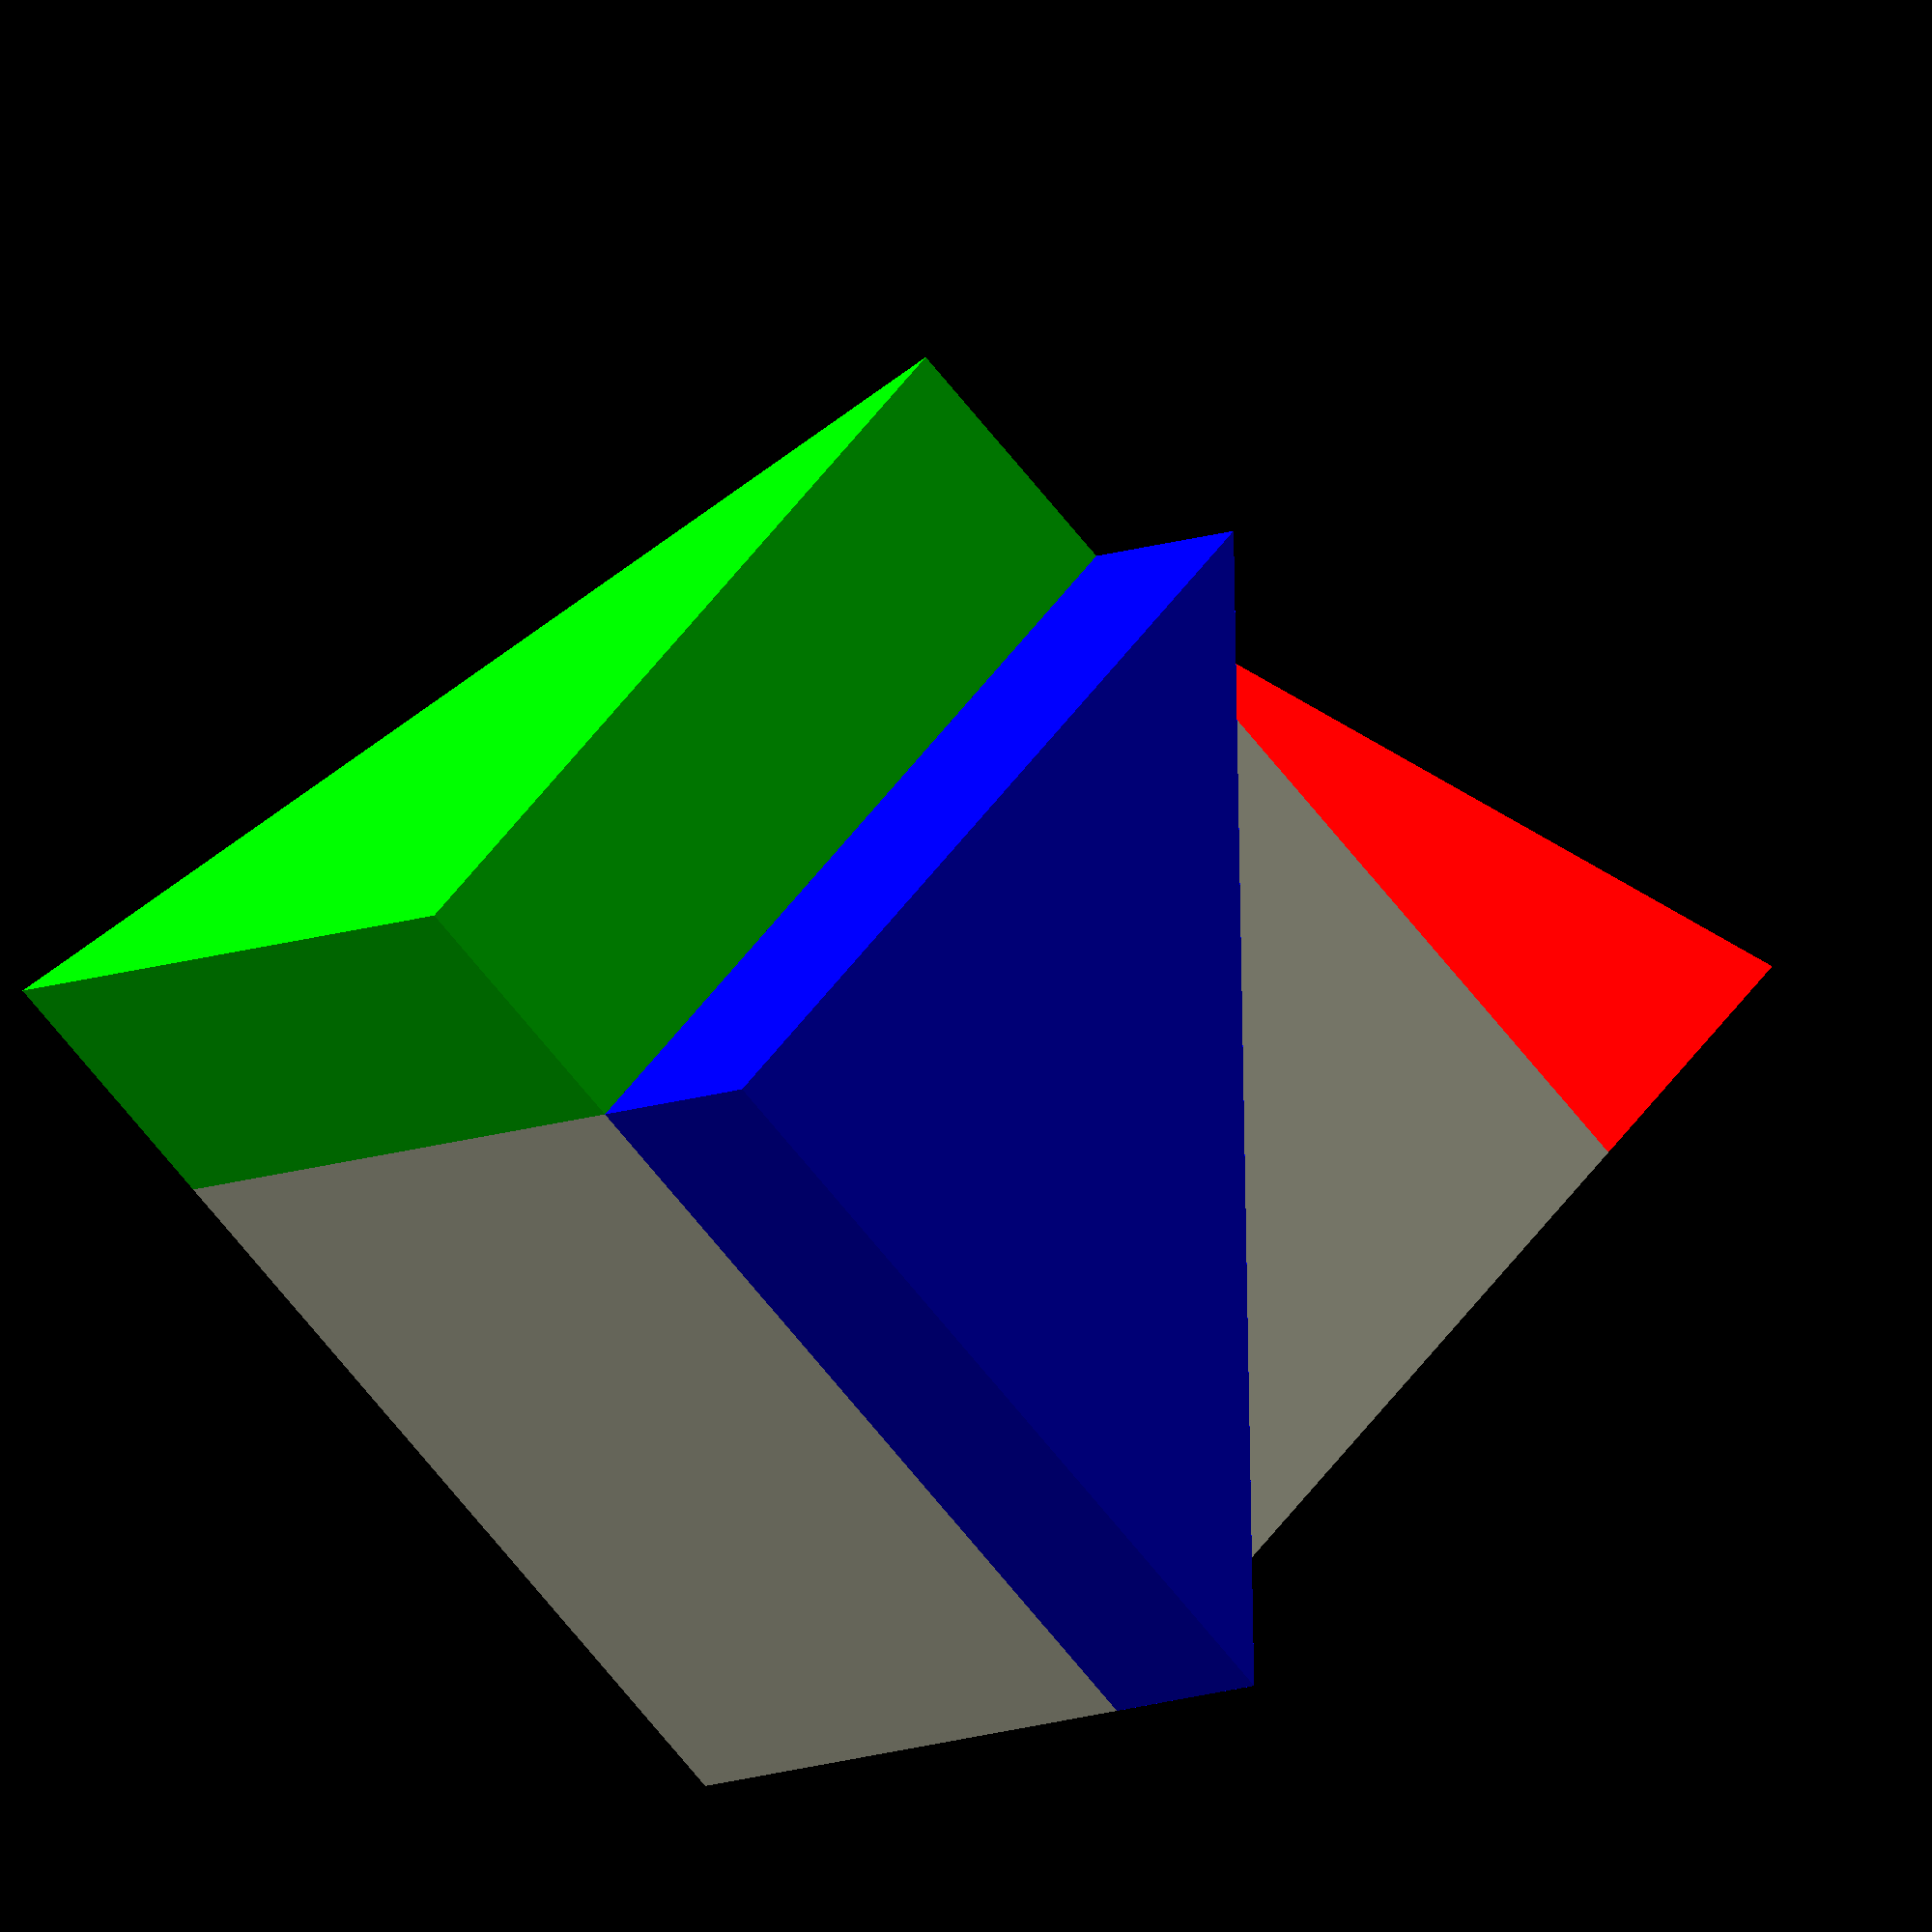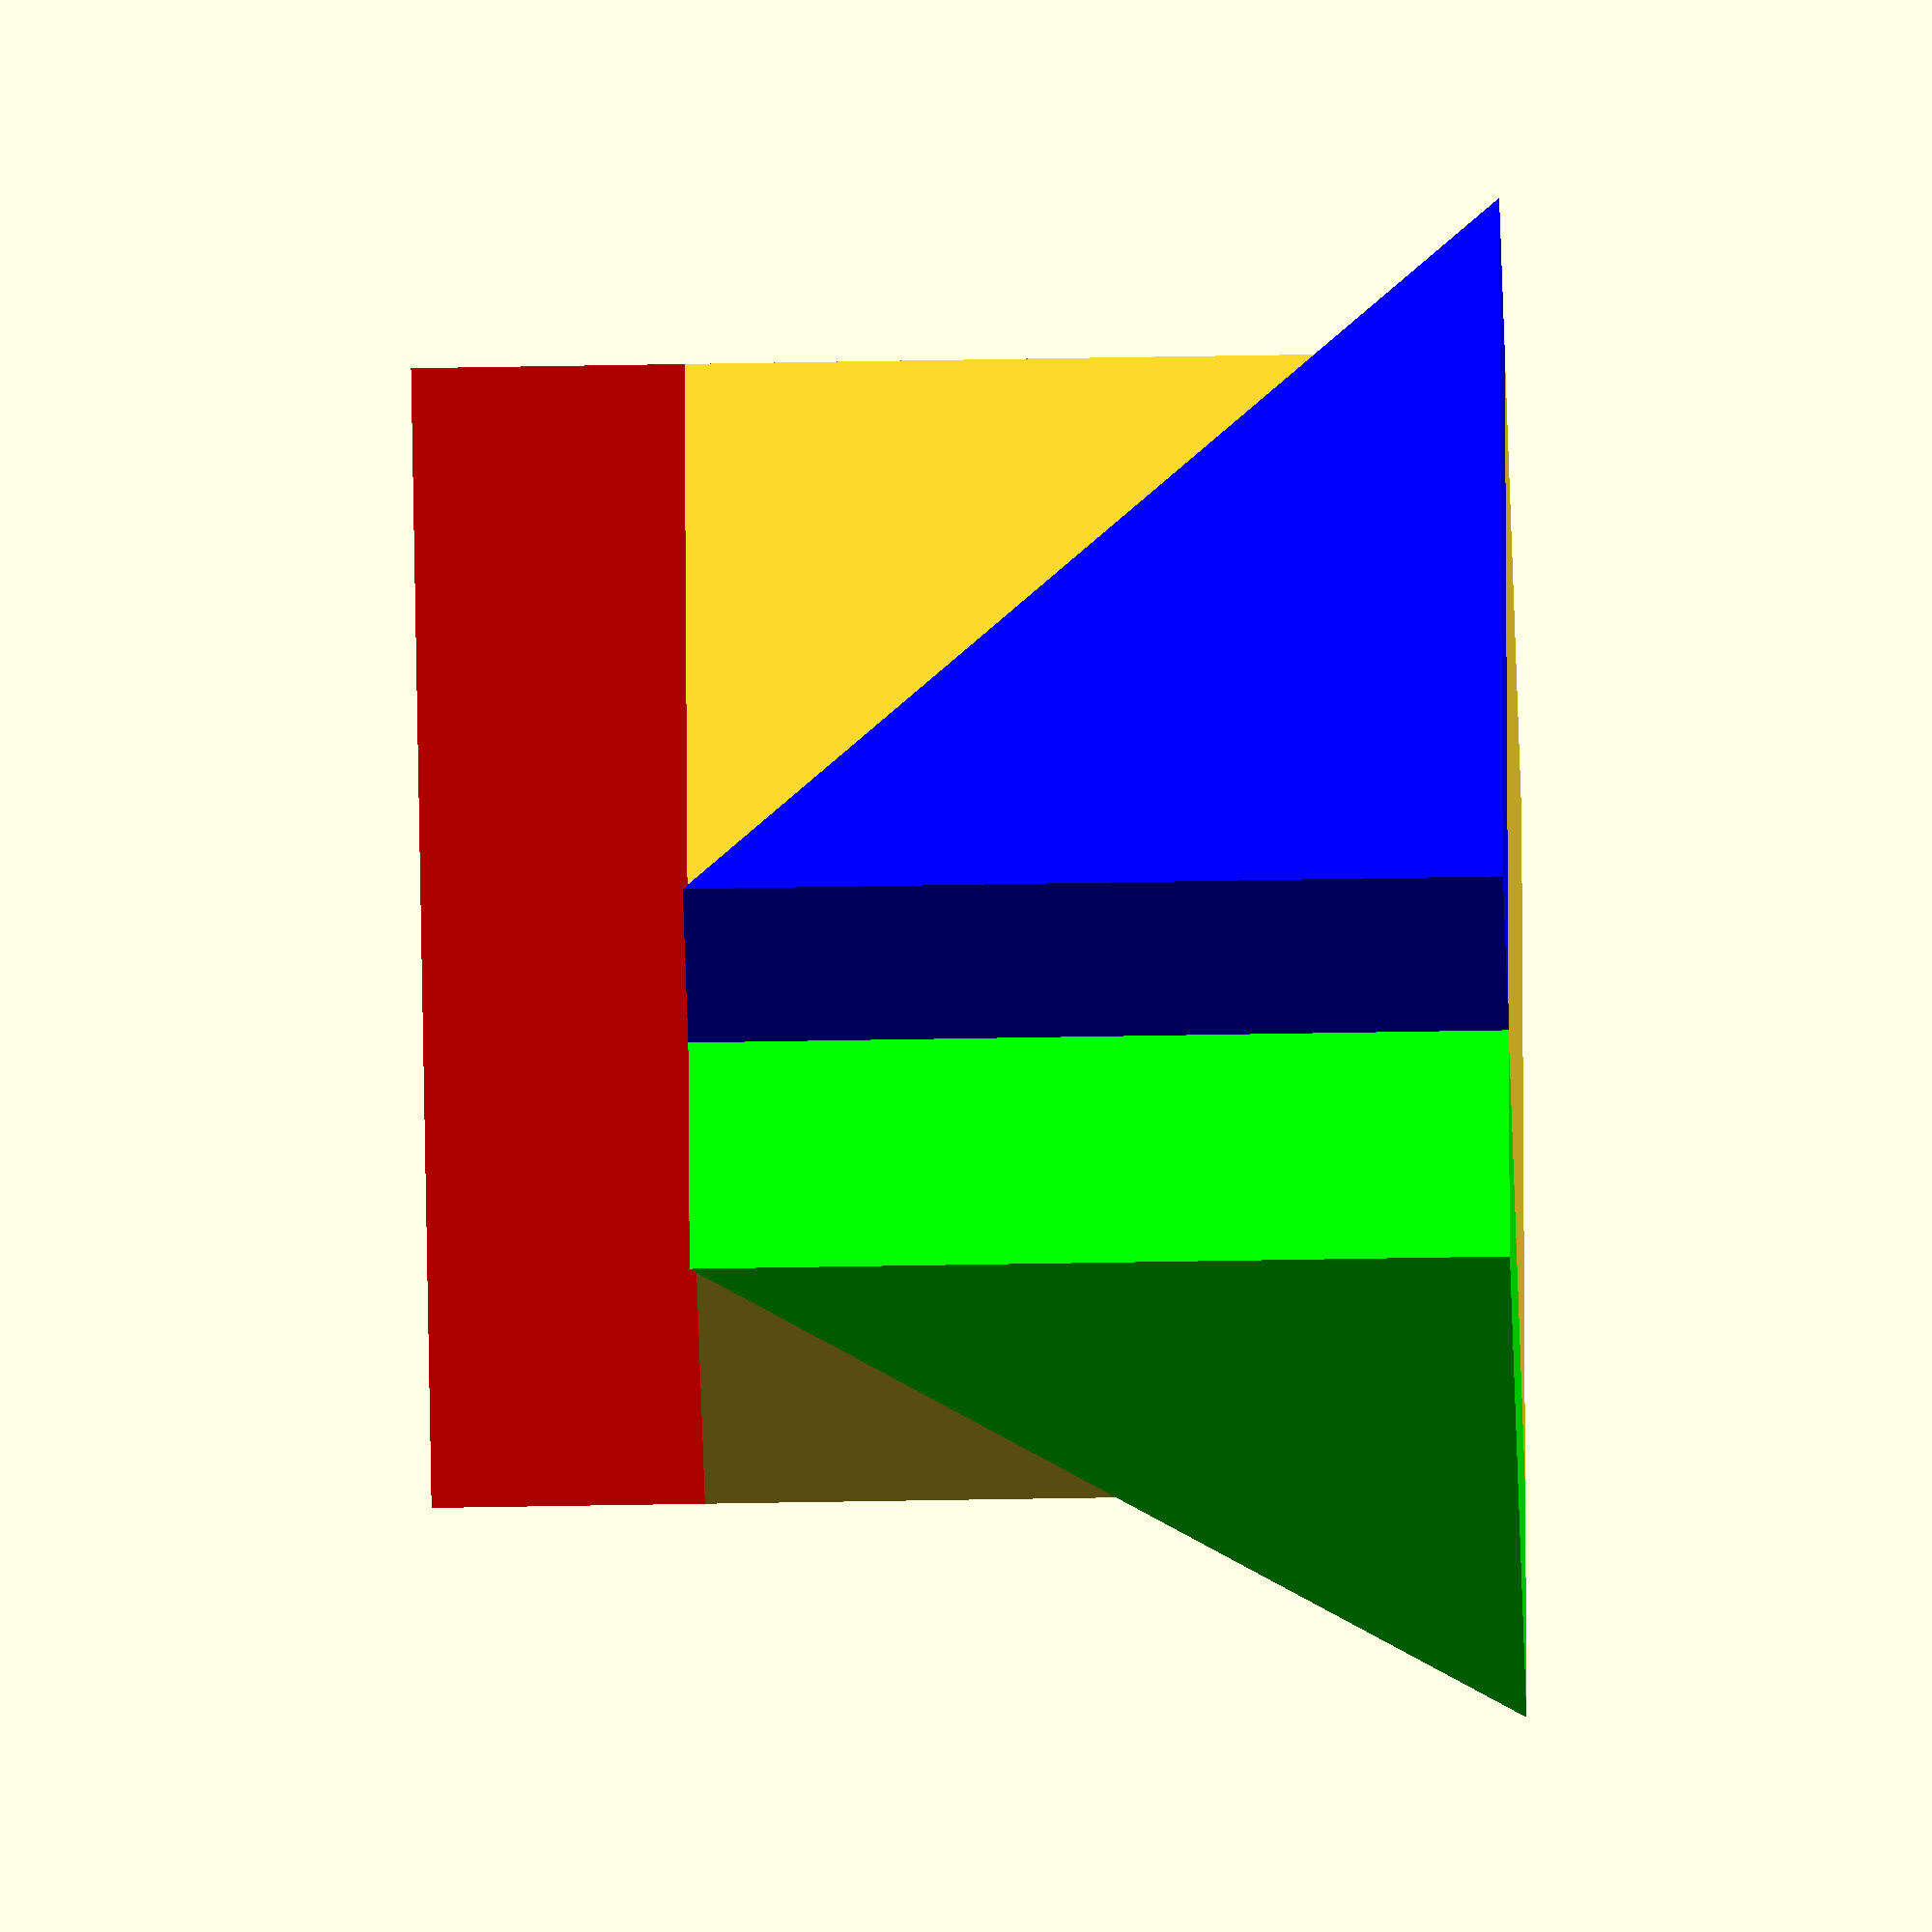
<openscad>

module default()
{
	cube([30, 30, 30],center=true);
}

module triangle()
{
translate ([-15,-15,0])
 polyhedron(
  points=[ [0,0,0], [30,0,0], [0,30,0], 
           [0,0,10],[30,0,10],[0,30,10]  ],
  faces=[ [0,1,2],[5,4,3], 
			 [3,1,0],[4,1,3],  [4,2,1],[5,2, 4], [2,5,0],[5,3,0] ]
 );

}



module wuerfel(a=[0,0,0]){
  union(){
    default();
    color([1,0,0])	rotate([0,0,0])	translate([0,0,15])	rotate([0,0,(a[0])*90])	triangle();
    color([0,1,0])	rotate([90,0,0])	translate([0,0,15])	rotate([0,0,(a[1])*90])	triangle();
    color([0,0,1])	rotate([0,90,0])	translate([0,0,15])	rotate([0,0,(a[2])*90])	triangle();
  }
}


for ( i = [0 : 3] )
{
 for ( j = [0 : 3] )
 {
  for ( k = [0 : 3] )
  {
//	translate([i*70,j*70,k*70]) wuerfel([i,j,k]);
  }
 }
}


for(i=[
 [3, 1, 1], //
 [1, 1, 1], //
 [1, 1, 2], //
 [1, 4, 1], //
 [2, 1, 2], //
 [2, 1, 4], //
 [1, 4, 3], //
 [2, 4, 4]  //
 
 ])
{
//  translate(50*i)  wuerfel(i);	//rot, gruen, blau

}

wuerfel([3,1,1]);
</openscad>
<views>
elev=301.8 azim=231.2 roll=216.8 proj=o view=wireframe
elev=46.9 azim=12.7 roll=91.2 proj=o view=wireframe
</views>
